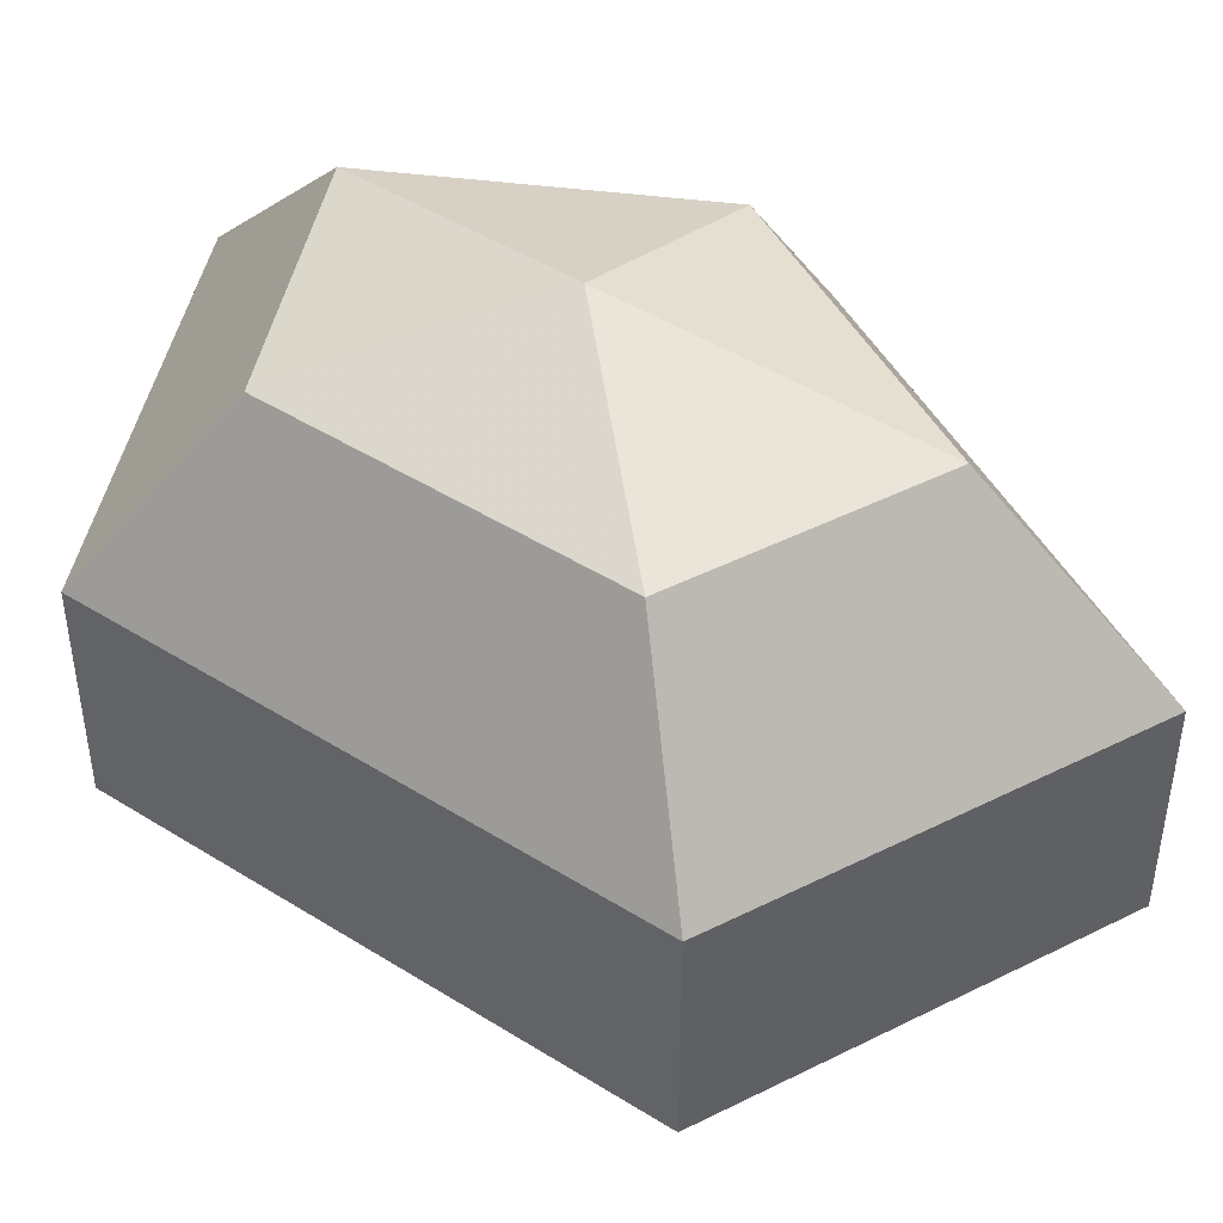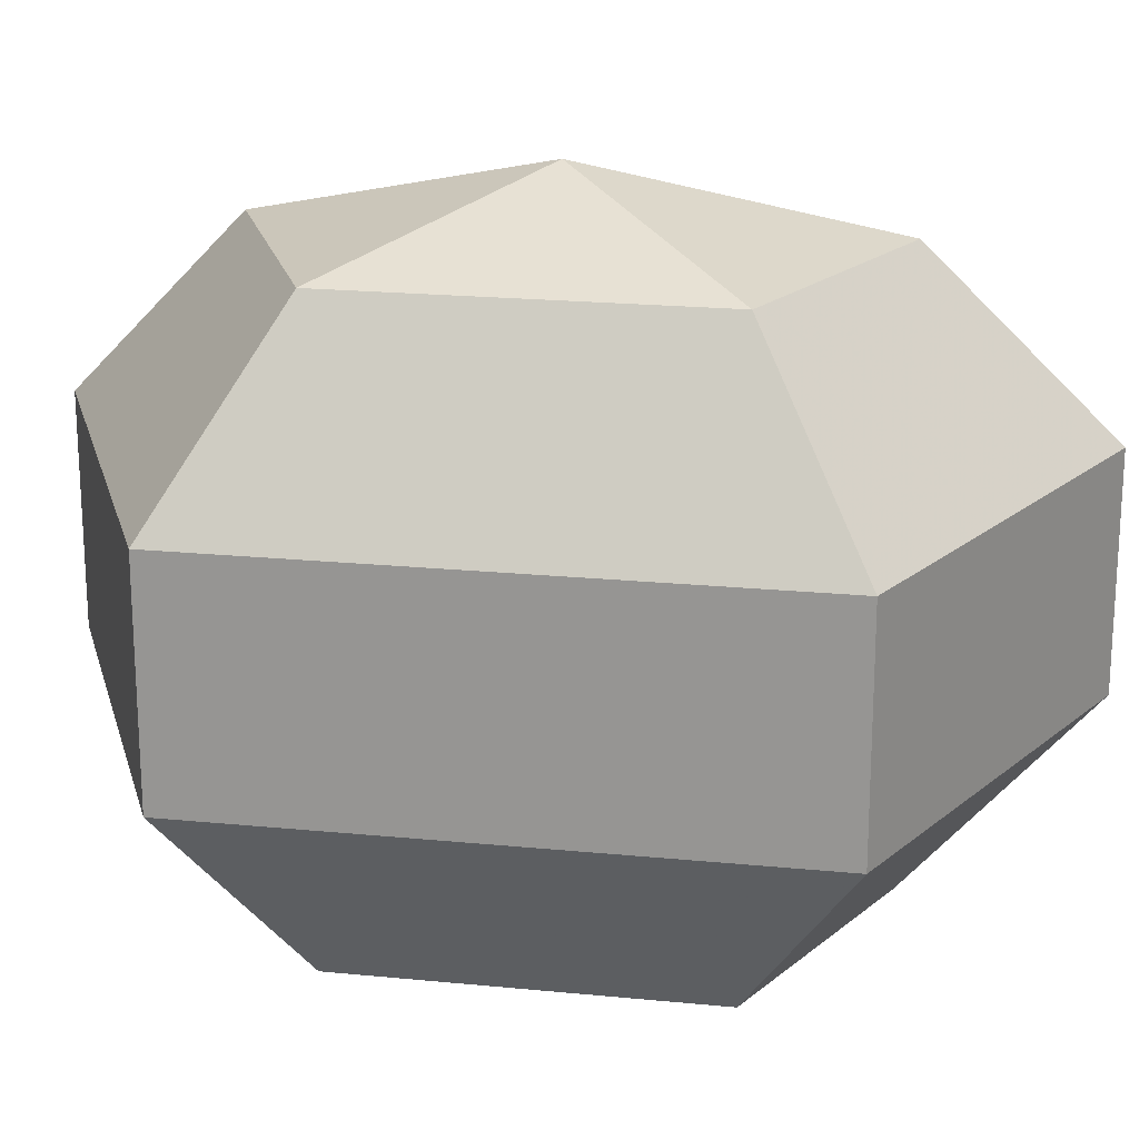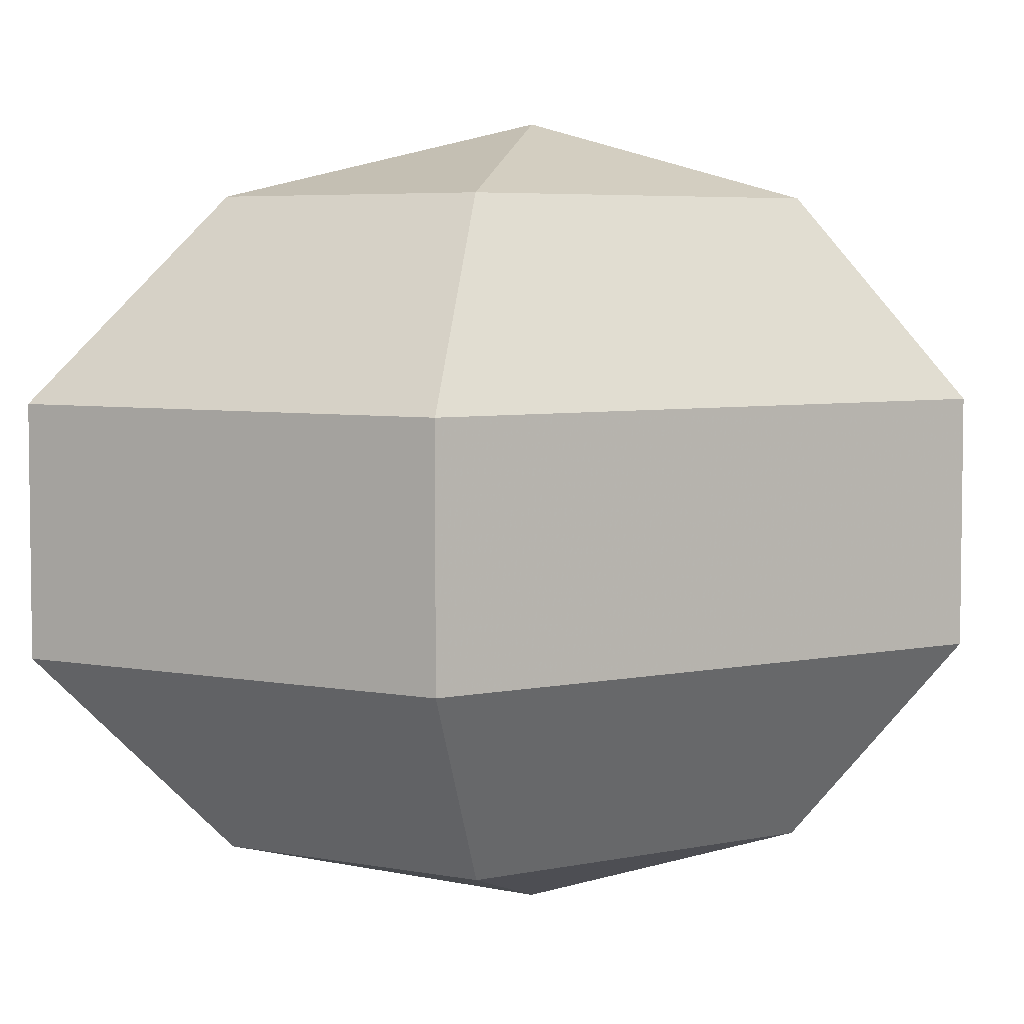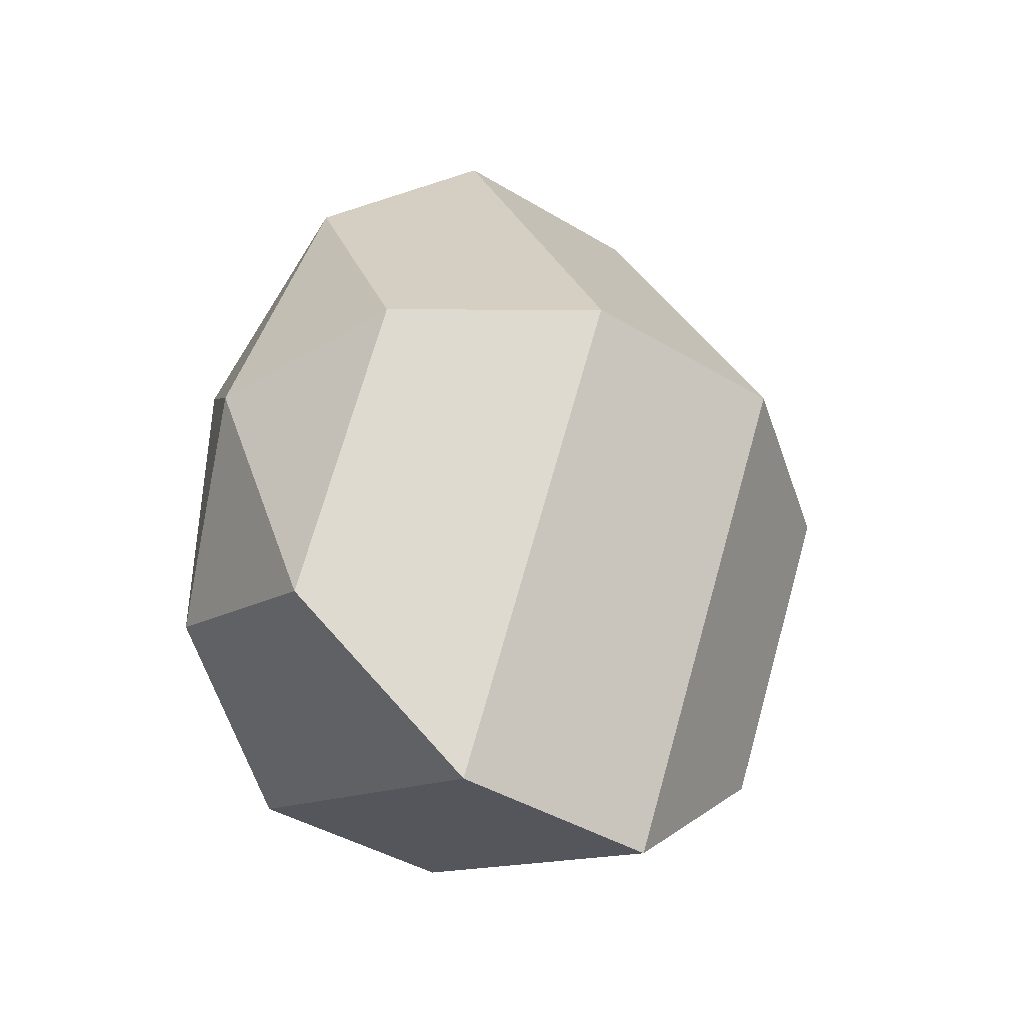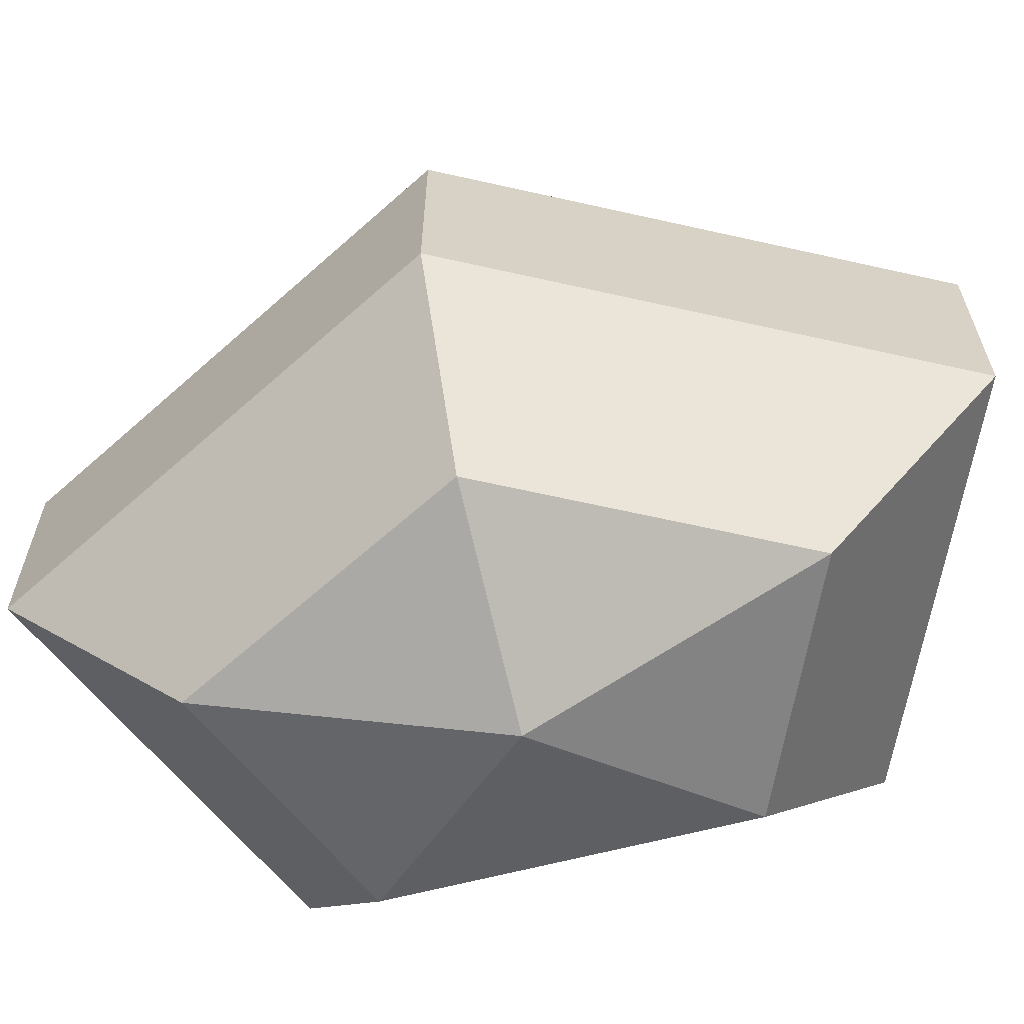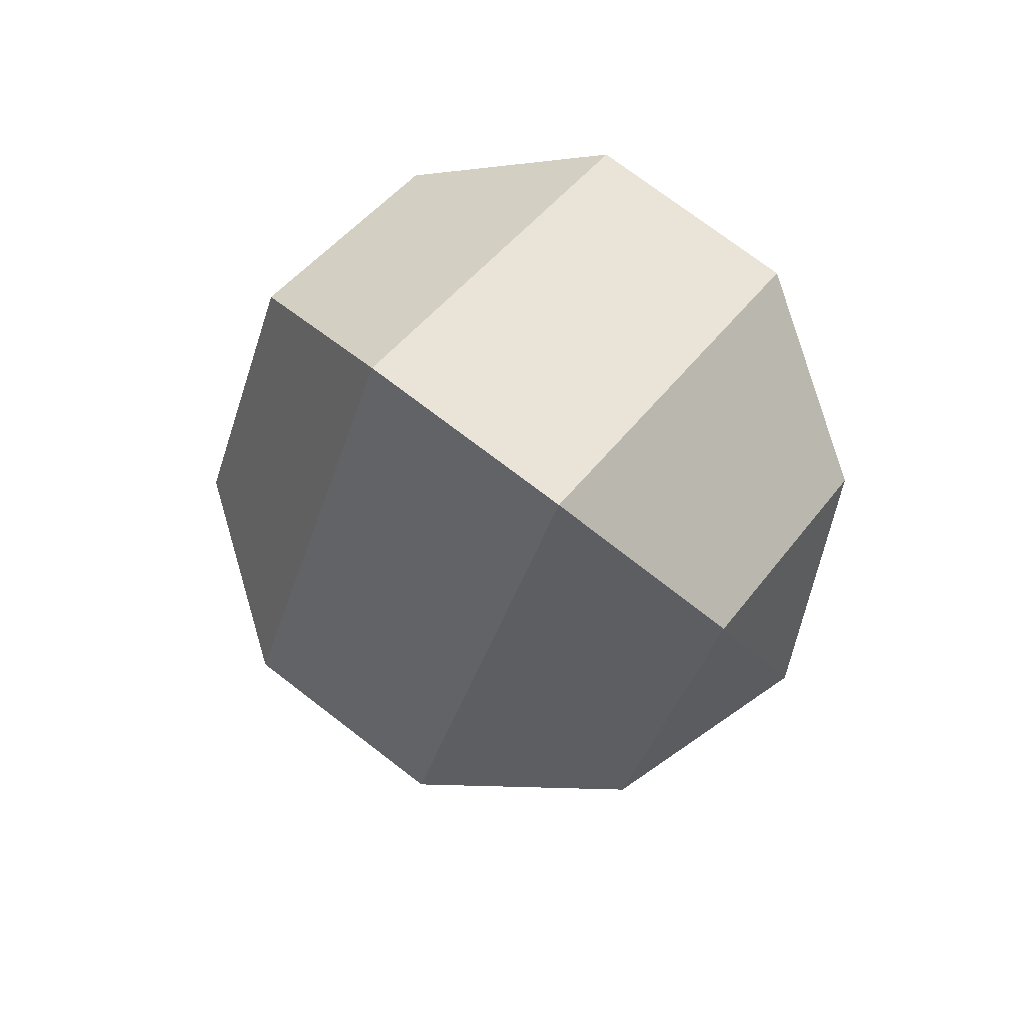
<metadata>
{"format":"obj","ext":"obj","renderer":"f3d","projection":"perspective","resolution":1024,"background":"white","views":[{"elev":46.1,"azim":125.7,"up":"+Z"},{"elev":20.4,"azim":100.2,"up":"+Z"},{"elev":5.1,"azim":56.0,"up":"+Z"},{"elev":-41.7,"azim":-126.1,"up":"+Y"},{"elev":-64.2,"azim":-75.4,"up":"+Z"},{"elev":73.8,"azim":-52.5,"up":"+Y"}]}
</metadata>
<code>
v 221 104 184
v 221 104 184
v 221 104 184
v 221 104 184
v 221 104 184
v 221 104 184
v 216.9 104 185.3
v 219.7 98.52 185.3
v 224.3 100.6 185.3
v 224.3 107.4 185.3
v 219.7 109.5 185.3
v 216.9 104 185.3
v 214.3 104 188.8
v 218.9 95.14 188.8
v 226.4 98.52 188.8
v 226.4 109.5 188.8
v 218.9 112.9 188.8
v 214.3 104 188.8
v 214.3 104 193.2
v 218.9 95.14 193.2
v 226.4 98.52 193.2
v 226.4 109.5 193.2
v 218.9 112.9 193.2
v 214.3 104 193.2
v 216.9 104 196.7
v 219.7 98.52 196.7
v 224.3 100.6 196.7
v 224.3 107.4 196.7
v 219.7 109.5 196.7
v 216.9 104 196.7
v 221 104 198
v 221 104 198
v 221 104 198
v 221 104 198
v 221 104 198
v 221 104 198
g foo
f 8 7 1
f 9 8 2
f 10 9 3
f 11 10 4
f 12 11 5
f 14 13 7
f 15 14 8
f 16 15 9
f 17 16 10
f 18 17 11
f 20 19 13
f 21 20 14
f 22 21 15
f 23 22 16
f 24 23 17
f 26 25 19
f 27 26 20
f 28 27 21
f 29 28 22
f 30 29 23
f 32 31 25
f 33 32 26
f 34 33 27
f 35 34 28
f 36 35 29
f 2 8 1
f 3 9 2
f 4 10 3
f 5 11 4
f 6 12 5
f 8 14 7
f 9 15 8
f 10 16 9
f 11 17 10
f 12 18 11
f 14 20 13
f 15 21 14
f 16 22 15
f 17 23 16
f 18 24 17
f 20 26 19
f 21 27 20
f 22 28 21
f 23 29 22
f 24 30 23
f 26 32 25
f 27 33 26
f 28 34 27
f 29 35 28
f 30 36 29
g

</code>
